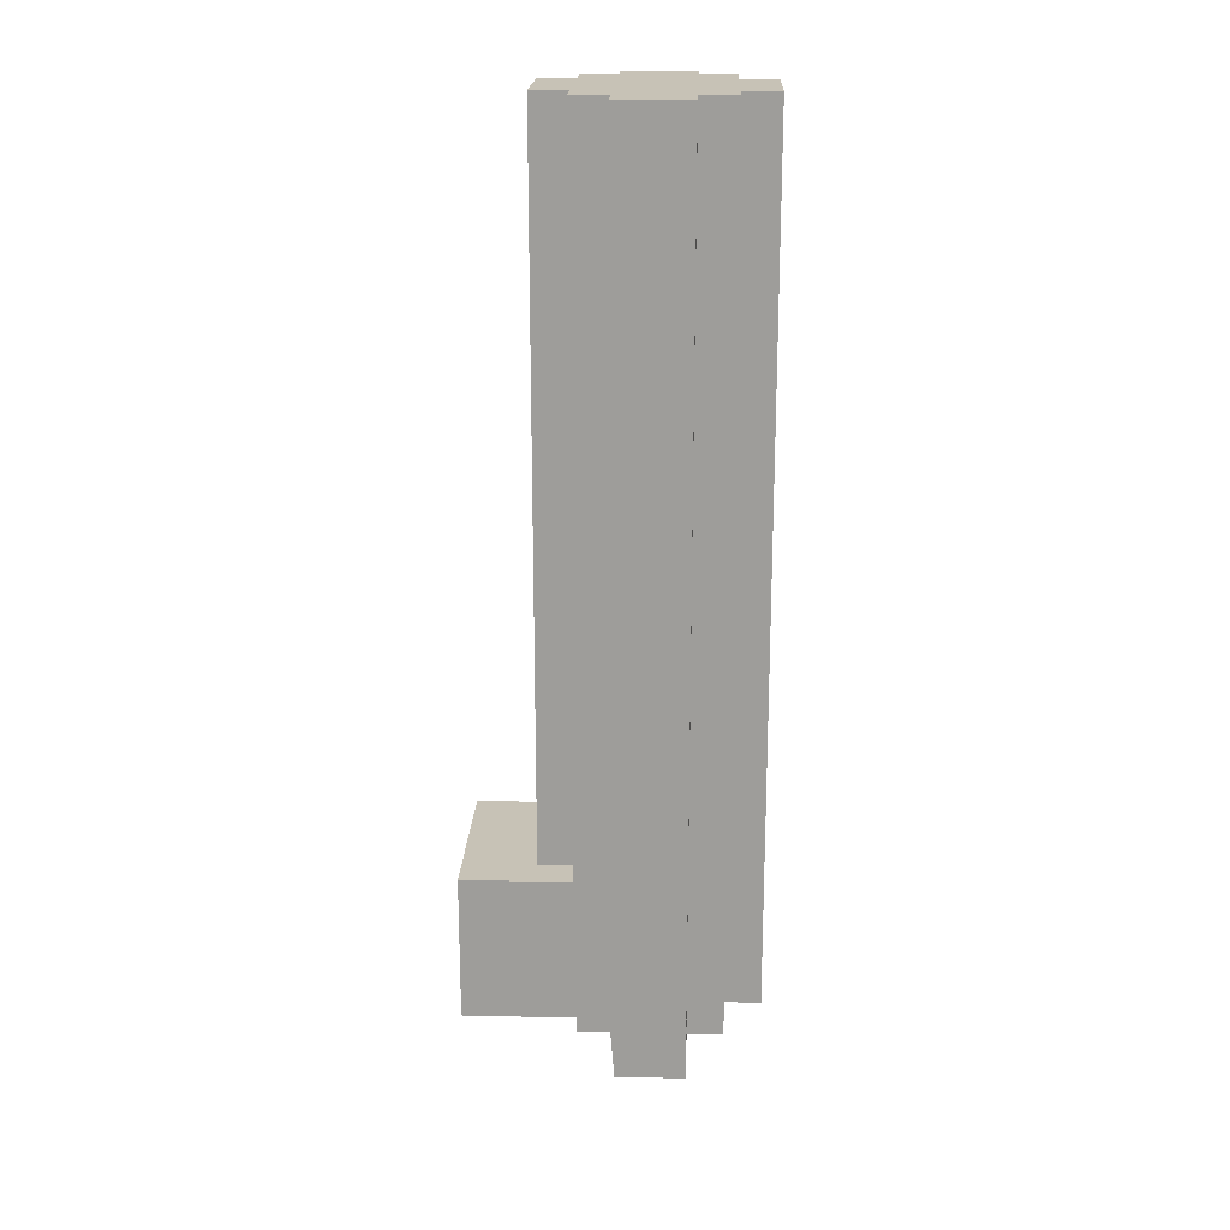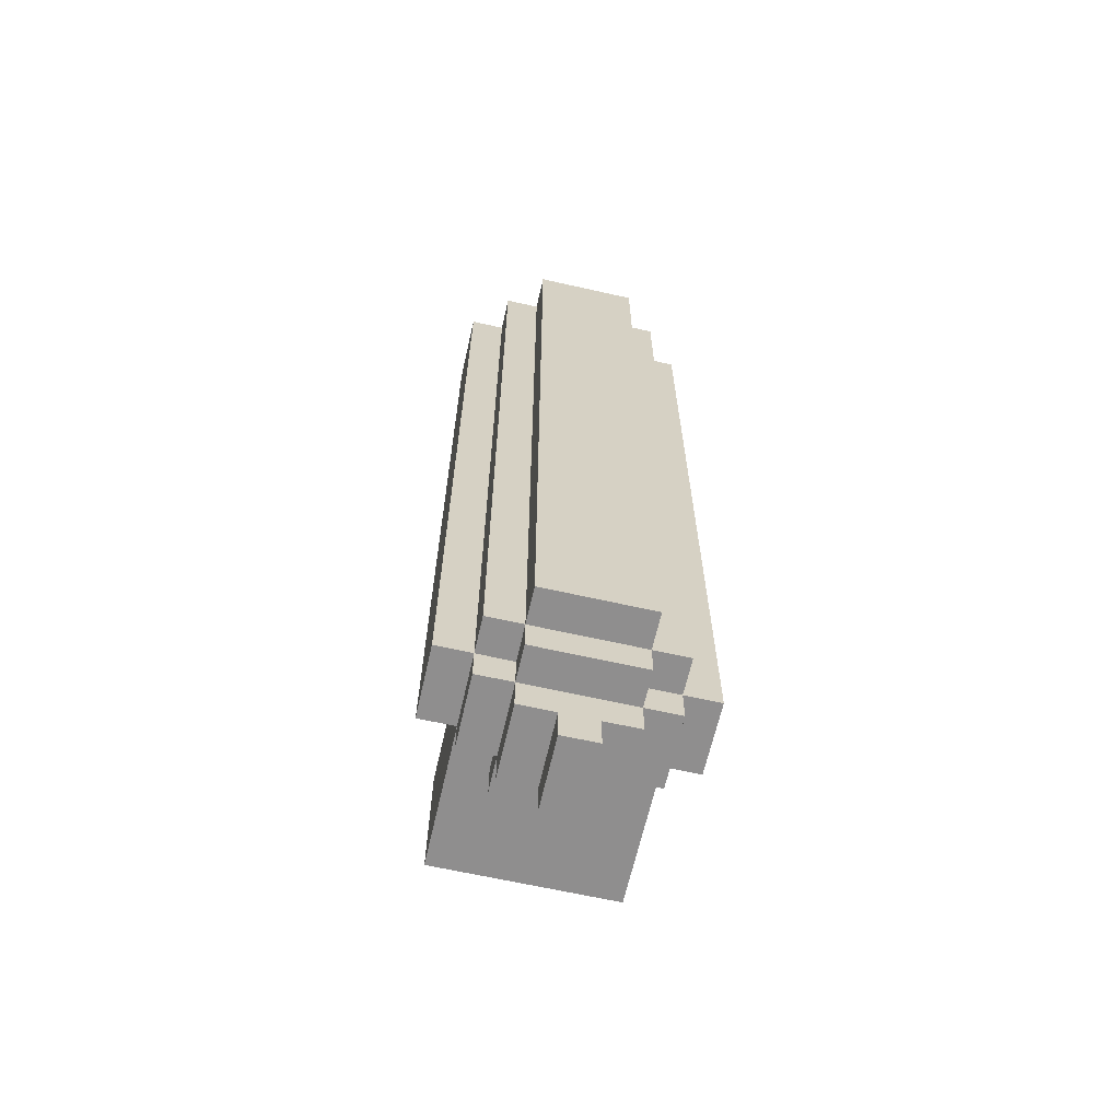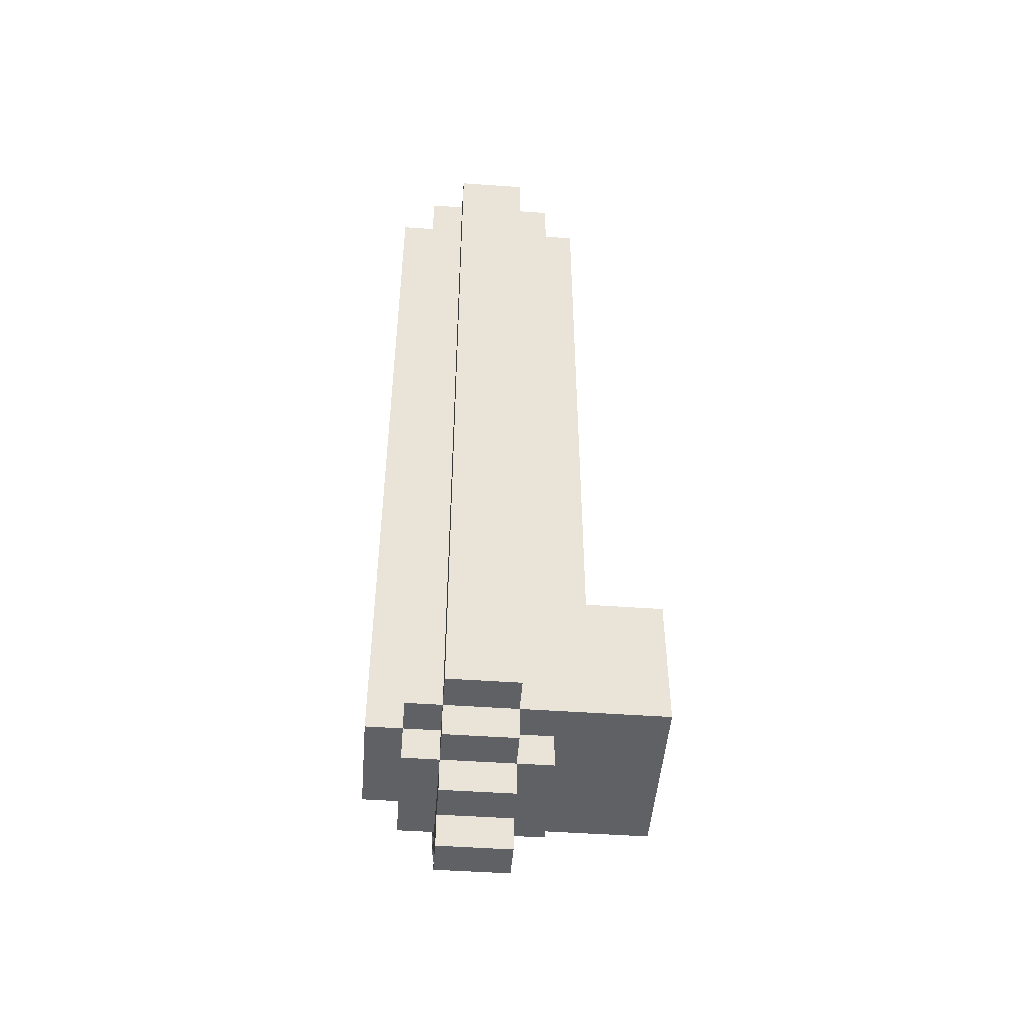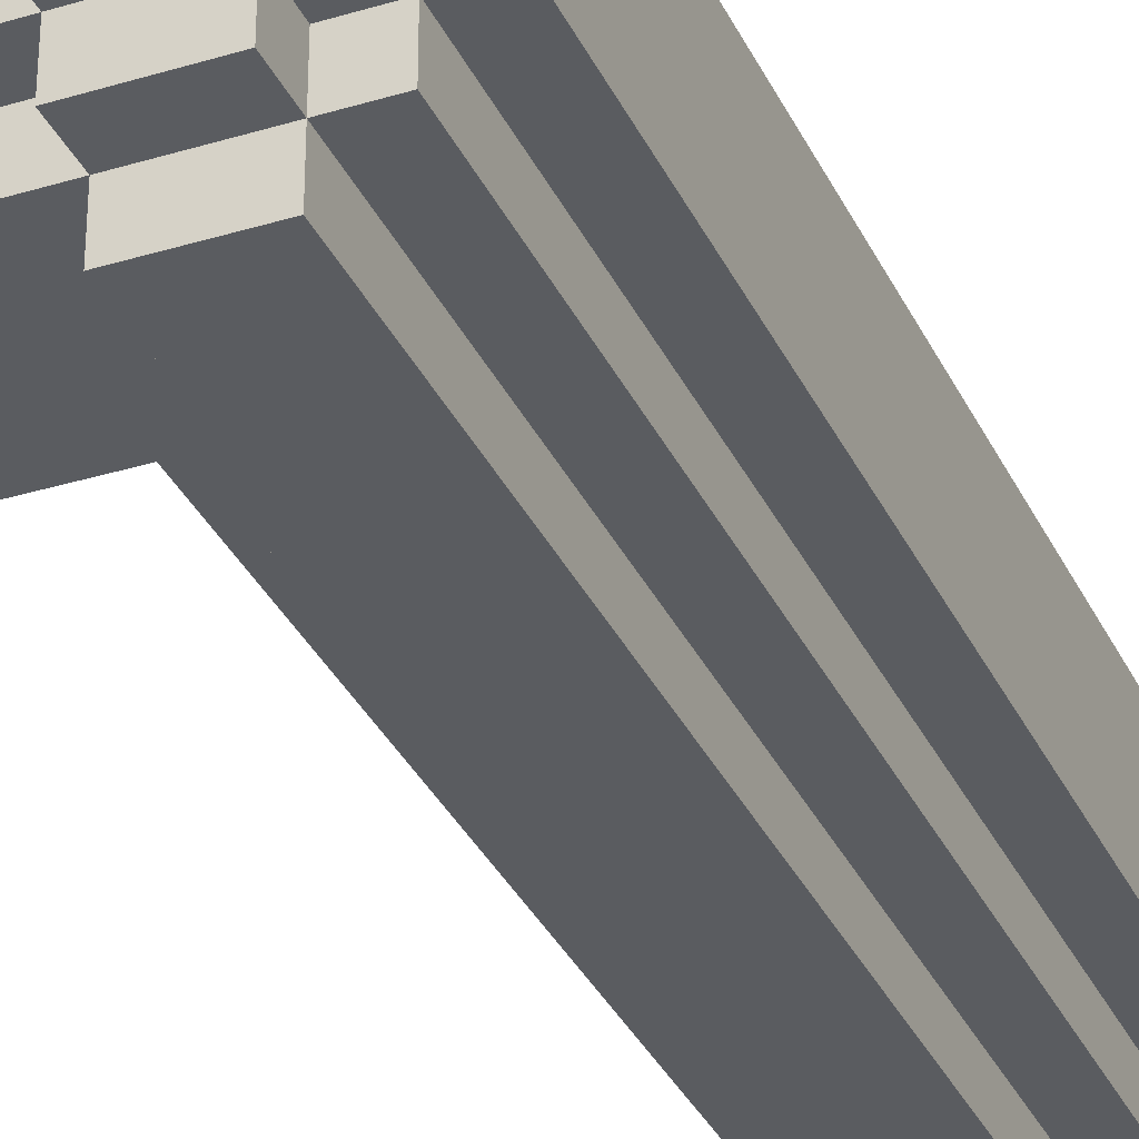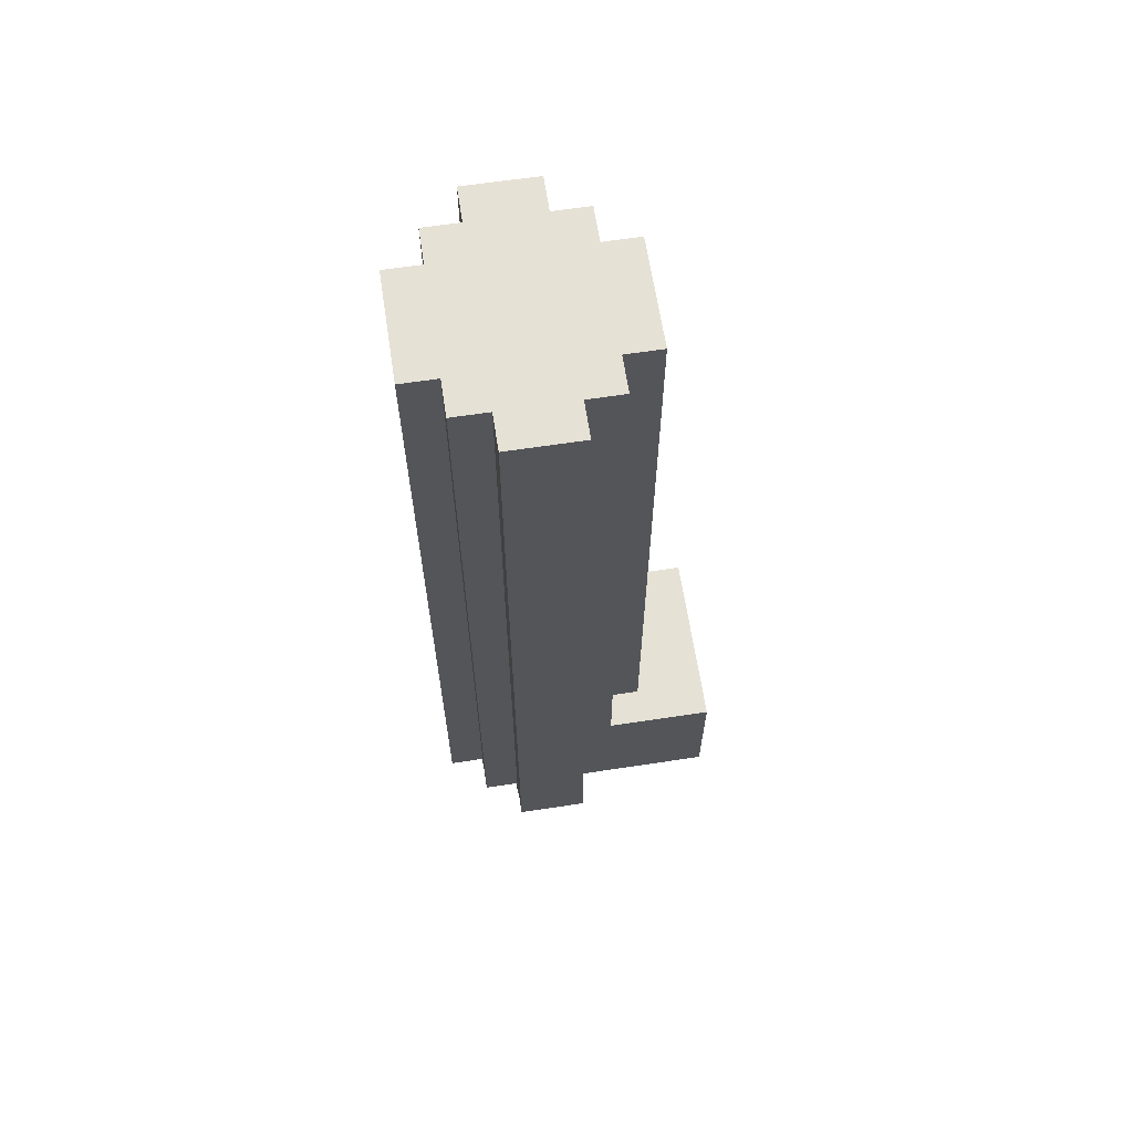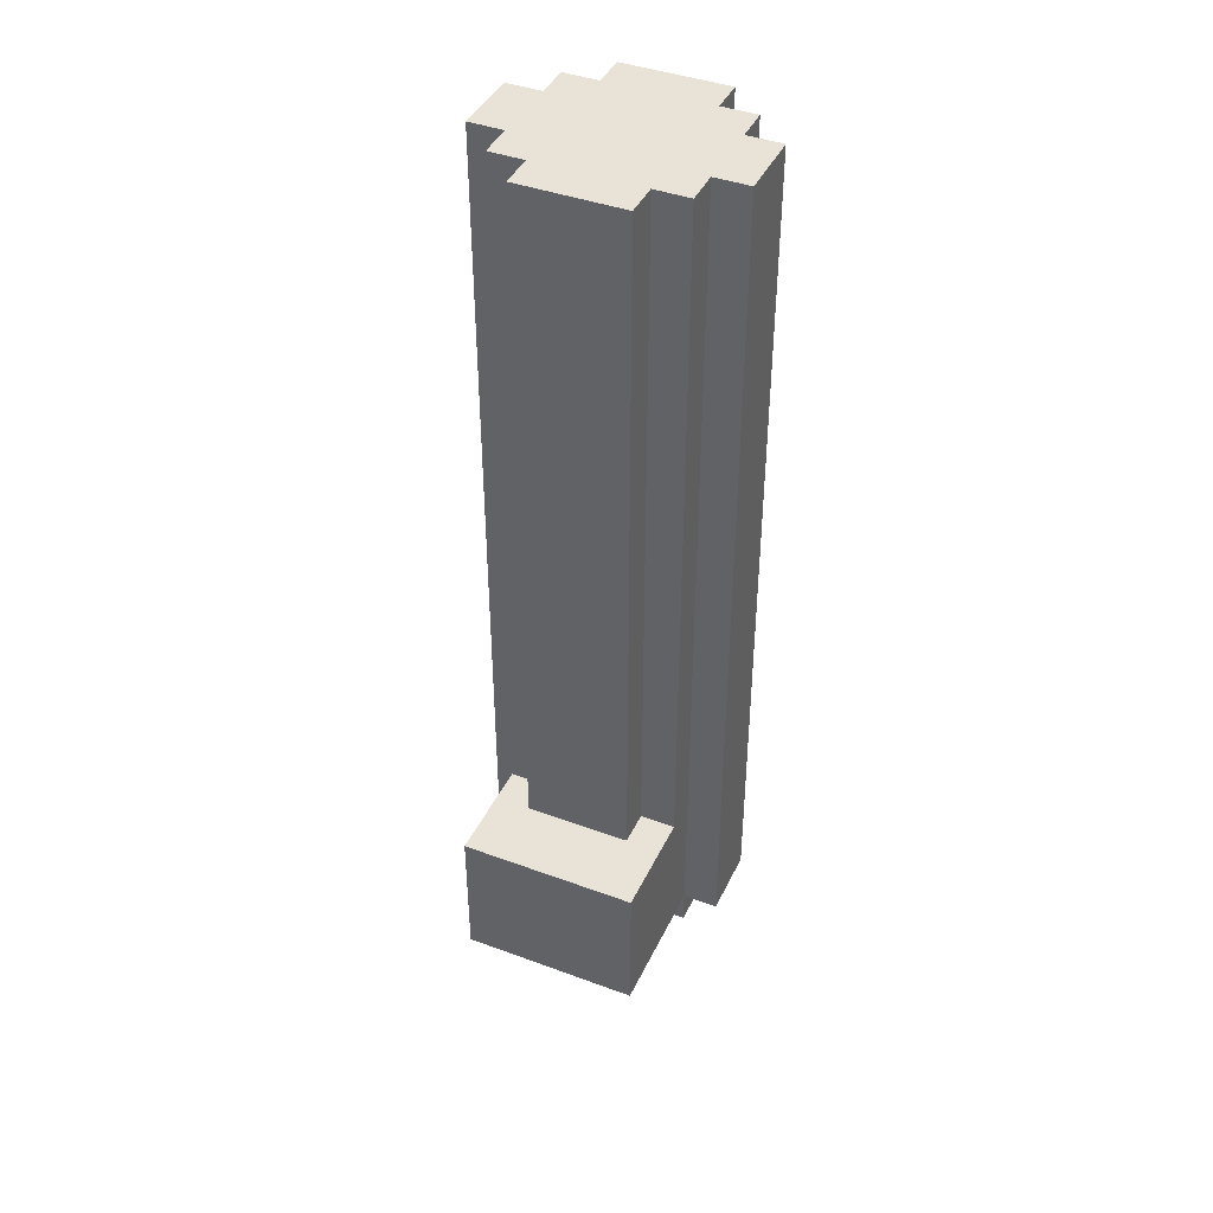
<metadata>
{"format":"obj","ext":"obj","renderer":"f3d","projection":"perspective","resolution":1024,"background":"white","views":[{"elev":19.3,"azim":-177.7,"up":"+Z"},{"elev":-65.0,"azim":-102.8,"up":"+Z"},{"elev":-48.3,"azim":-4.5,"up":"+Z"},{"elev":-33.7,"azim":-157.5,"up":"+Y"},{"elev":64.4,"azim":-8.7,"up":"+Z"},{"elev":41.8,"azim":114.0,"up":"+Z"}]}
</metadata>
<code>
o
v -1.4 0.2 1
v -1.4 0.2 -1.3
v -1.4 0.2 -1.4
v -1.4 0.3 1
v -1.4 0.3 -1.3
v -1.4 0.4 1
v -1.4 0.4 -1.3
v -1.4 0.5 1
v -1.4 0.5 -1.3
v -1.4 0.5 -1.4
v -1.3 0.1 1
v -1.3 0.1 -1.3
v -1.3 0.1 -1.4
v -1.3 0.2 1
v -1.3 0.2 -1.3
v -1.3 0.2 -1.4
v -1.3 0.2 -1.5
v -1.3 0.5 1
v -1.3 0.5 -1.3
v -1.3 0.5 -1.4
v -1.3 0.5 -1.5
v -1.3 0.6 1
v -1.3 0.6 -1.3
v -1.3 0.6 -1.4
v -1.2 0 1
v -1.2 0 -1.4
v -1.2 0.1 1
v -1.2 0.1 -1.3
v -1.2 0.1 -1.4
v -1.2 0.1 -1.5
v -1.2 0.2 -1.4
v -1.2 0.2 -1.5
v -1.2 0.2 -1.6
v -1.2 0.3 -1.6
v -1.2 0.3 -1.7
v -1.2 0.4 -1.6
v -1.2 0.4 -1.7
v -1.2 0.5 -1.4
v -1.2 0.5 -1.5
v -1.2 0.5 -1.6
v -1.2 0.6 1
v -1.2 0.6 -1.3
v -1.2 0.6 -1.4
v -1.2 0.6 -1.5
v -1.2 0.7 1
v -1.2 0.7 -1.4
v -1 0 1
v -1 0 -1.4
v -1 0.1 1
v -1 0.1 -1
v -1 0.1 -1.4
v -1 0.1 -1.5
v -1 0.2 -1.4
v -1 0.2 -1.5
v -1 0.2 -1.6
v -1 0.3 -1.6
v -1 0.3 -1.7
v -1 0.4 -1.6
v -1 0.4 -1.7
v -1 0.5 -1.4
v -1 0.5 -1.5
v -1 0.5 -1.6
v -1 0.6 1
v -1 0.6 -1
v -1 0.6 -1.4
v -1 0.6 -1.5
v -1 0.7 1
v -1 0.7 -1.4
v -0.9 0.1 1
v -0.9 0.1 -1
v -0.9 0.2 1
v -0.9 0.2 -1
v -0.9 0.2 -1.4
v -0.9 0.2 -1.5
v -0.9 0.5 1
v -0.9 0.5 -1
v -0.9 0.5 -1.4
v -0.9 0.5 -1.5
v -0.9 0.6 1
v -0.9 0.6 -1
v -0.8 0.2 1
v -0.8 0.2 -1
v -0.8 0.3 1
v -0.8 0.3 -1
v -0.8 0.4 1
v -0.8 0.4 -1
v -0.8 0.5 1
v -0.8 0.5 -1
v -0.6 0.1 -1
v -0.6 0.1 -1.4
v -0.6 0.6 -1
v -0.6 0.6 -1.4
v -1.4 0.2 1
v -1.4 0.3 1
v -1.4 0.4 1
v -1.4 0.5 1
v -1.3 0.1 1
v -1.3 0.2 1
v -1.3 0.3 1
v -1.3 0.4 1
v -1.3 0.5 1
v -1.3 0.6 1
v -1.2 0 1
v -1.2 0.1 1
v -1.2 0.2 1
v -1.2 0.3 1
v -1.2 0.4 1
v -1.2 0.5 1
v -1.2 0.6 1
v -1.2 0.7 1
v -1 0 1
v -1 0.1 1
v -1 0.2 1
v -1 0.3 1
v -1 0.4 1
v -1 0.5 1
v -1 0.6 1
v -1 0.7 1
v -0.9 0.1 1
v -0.9 0.2 1
v -0.9 0.3 1
v -0.9 0.4 1
v -0.9 0.5 1
v -0.9 0.6 1
v -0.8 0.2 1
v -0.8 0.3 1
v -0.8 0.4 1
v -0.8 0.5 1
v -0.9 0.1 -1
v -0.9 0.2 -1
v -0.9 0.5 -1
v -0.9 0.6 -1
v -0.8 0.2 -1
v -0.8 0.3 -1
v -0.8 0.4 -1
v -0.8 0.5 -1
v -0.6 0.1 -1
v -0.6 0.6 -1
v -1.4 0.2 -1.4
v -1.4 0.5 -1.4
v -1.3 0.1 -1.4
v -1.3 0.2 -1.4
v -1.3 0.5 -1.4
v -1.3 0.6 -1.4
v -1.2 0 -1.4
v -1.2 0.1 -1.4
v -1.2 0.2 -1.4
v -1.2 0.5 -1.4
v -1.2 0.6 -1.4
v -1.2 0.7 -1.4
v -1 0 -1.4
v -1 0.1 -1.4
v -1 0.2 -1.4
v -1 0.5 -1.4
v -1 0.6 -1.4
v -1 0.7 -1.4
v -0.9 0.2 -1.4
v -0.9 0.5 -1.4
v -0.6 0.1 -1.4
v -0.6 0.6 -1.4
v -1.3 0.2 -1.5
v -1.3 0.5 -1.5
v -1.2 0.1 -1.5
v -1.2 0.2 -1.5
v -1.2 0.5 -1.5
v -1.2 0.6 -1.5
v -1 0.1 -1.5
v -1 0.2 -1.5
v -1 0.5 -1.5
v -1 0.6 -1.5
v -0.9 0.2 -1.5
v -0.9 0.5 -1.5
v -1.2 0.2 -1.6
v -1.2 0.3 -1.6
v -1.2 0.4 -1.6
v -1.2 0.5 -1.6
v -1 0.2 -1.6
v -1 0.3 -1.6
v -1 0.4 -1.6
v -1 0.5 -1.6
v -1.2 0.3 -1.7
v -1.2 0.4 -1.7
v -1 0.3 -1.7
v -1 0.4 -1.7
v -1.2 0 1
v -1 0 1
v -1.2 0 -1.4
v -1 0 -1.4
v -1.3 0.1 1
v -1.2 0.1 1
v -1 0.1 1
v -0.9 0.1 1
v -1 0.1 -1
v -0.9 0.1 -1
v -0.6 0.1 -1
v -1.3 0.1 -1.3
v -1.2 0.1 -1.3
v -1.3 0.1 -1.4
v -1.2 0.1 -1.4
v -1 0.1 -1.4
v -0.6 0.1 -1.4
v -1.2 0.1 -1.5
v -1 0.1 -1.5
v -1.4 0.2 1
v -1.3 0.2 1
v -0.9 0.2 1
v -0.8 0.2 1
v -0.9 0.2 -1
v -0.8 0.2 -1
v -1.4 0.2 -1.3
v -1.3 0.2 -1.3
v -1.4 0.2 -1.4
v -1.3 0.2 -1.4
v -1.2 0.2 -1.4
v -1 0.2 -1.4
v -0.9 0.2 -1.4
v -1.3 0.2 -1.5
v -1.2 0.2 -1.5
v -1 0.2 -1.5
v -0.9 0.2 -1.5
v -1.2 0.2 -1.6
v -1 0.2 -1.6
v -1.2 0.3 -1.6
v -1 0.3 -1.6
v -1.2 0.3 -1.7
v -1 0.3 -1.7
v -1.2 0.4 -1.6
v -1 0.4 -1.6
v -1.2 0.4 -1.7
v -1 0.4 -1.7
v -1.4 0.5 1
v -1.3 0.5 1
v -0.9 0.5 1
v -0.8 0.5 1
v -0.9 0.5 -1
v -0.8 0.5 -1
v -1.4 0.5 -1.3
v -1.3 0.5 -1.3
v -1.4 0.5 -1.4
v -1.3 0.5 -1.4
v -1.2 0.5 -1.4
v -1 0.5 -1.4
v -0.9 0.5 -1.4
v -1.3 0.5 -1.5
v -1.2 0.5 -1.5
v -1 0.5 -1.5
v -0.9 0.5 -1.5
v -1.2 0.5 -1.6
v -1 0.5 -1.6
v -1.3 0.6 1
v -1.2 0.6 1
v -1 0.6 1
v -0.9 0.6 1
v -1 0.6 -1
v -0.9 0.6 -1
v -0.6 0.6 -1
v -1.3 0.6 -1.3
v -1.2 0.6 -1.3
v -1.3 0.6 -1.4
v -1.2 0.6 -1.4
v -1 0.6 -1.4
v -0.6 0.6 -1.4
v -1.2 0.6 -1.5
v -1 0.6 -1.5
v -1.2 0.7 1
v -1 0.7 1
v -1.2 0.7 -1.4
v -1 0.7 -1.4
f 4 2 1
f 5 3 2
f 5 2 4
f 6 5 4
f 7 3 5
f 7 5 6
f 8 7 6
f 9 3 7
f 9 7 8
f 10 3 9
f 14 12 11
f 15 13 12
f 15 12 14
f 16 13 15
f 20 17 16
f 21 17 20
f 22 19 18
f 23 20 19
f 23 19 22
f 24 20 23
f 27 26 25
f 28 26 27
f 29 26 28
f 31 30 29
f 32 30 31
f 34 33 32
f 36 34 32
f 36 35 34
f 37 35 36
f 39 36 32
f 40 36 39
f 43 39 38
f 44 39 43
f 45 42 41
f 45 43 42
f 46 43 45
f 47 48 49
f 49 48 50
f 50 48 51
f 51 52 53
f 53 52 54
f 54 55 56
f 54 56 58
f 56 57 58
f 58 57 59
f 54 58 61
f 61 58 62
f 60 61 65
f 65 61 66
f 63 64 67
f 64 65 67
f 67 65 68
f 69 70 71
f 71 70 72
f 73 74 77
f 77 74 78
f 75 76 79
f 79 76 80
f 81 82 83
f 83 82 84
f 83 84 85
f 85 84 86
f 85 86 87
f 87 86 88
f 89 90 91
f 91 90 92
f 98 94 93
f 99 95 94
f 99 94 98
f 100 96 95
f 100 95 99
f 101 96 100
f 104 99 98
f 104 98 97
f 105 99 104
f 106 100 99
f 106 99 105
f 107 102 101
f 107 100 106
f 107 101 100
f 108 102 107
f 109 102 108
f 111 104 103
f 112 105 104
f 112 104 111
f 113 106 105
f 113 105 112
f 113 107 106
f 113 108 107
f 114 108 113
f 115 108 114
f 116 109 108
f 116 108 115
f 117 110 109
f 117 109 116
f 118 110 117
f 119 113 112
f 119 114 113
f 120 114 119
f 121 115 114
f 121 114 120
f 122 116 115
f 122 115 121
f 122 117 116
f 123 117 122
f 124 117 123
f 125 121 120
f 126 122 121
f 126 121 125
f 127 123 122
f 127 122 126
f 128 123 127
f 133 130 129
f 136 132 131
f 137 135 134
f 137 136 135
f 137 133 129
f 137 134 133
f 138 132 136
f 138 136 137
f 139 140 142
f 142 140 143
f 141 142 146
f 146 142 147
f 143 144 148
f 148 144 149
f 145 146 151
f 151 146 152
f 149 150 155
f 155 150 156
f 152 153 157
f 154 155 158
f 152 157 159
f 157 158 159
f 158 155 160
f 159 158 160
f 161 162 164
f 164 162 165
f 163 164 167
f 167 164 168
f 165 166 169
f 169 166 170
f 168 169 171
f 171 169 172
f 173 174 177
f 177 174 178
f 175 176 179
f 179 176 180
f 181 182 183
f 183 182 184
f 187 186 185
f 188 186 187
f 193 192 191
f 194 192 193
f 196 190 189
f 197 190 196
f 198 197 196
f 199 197 198
f 200 195 194
f 200 194 193
f 201 195 200
f 202 200 199
f 203 200 202
f 208 207 206
f 209 207 208
f 210 205 204
f 211 205 210
f 212 211 210
f 213 211 212
f 217 214 213
f 218 214 217
f 219 216 215
f 220 216 219
f 221 219 218
f 222 219 221
f 225 224 223
f 226 224 225
f 227 228 229
f 229 228 230
f 233 234 235
f 235 234 236
f 231 232 237
f 237 232 238
f 237 238 239
f 239 238 240
f 240 241 244
f 244 241 245
f 242 243 246
f 246 243 247
f 245 246 248
f 248 246 249
f 252 253 254
f 254 253 255
f 250 251 257
f 257 251 258
f 257 258 259
f 259 258 260
f 255 256 261
f 254 255 261
f 261 256 262
f 260 261 263
f 263 261 264
f 265 266 267
f 267 266 268

</code>
